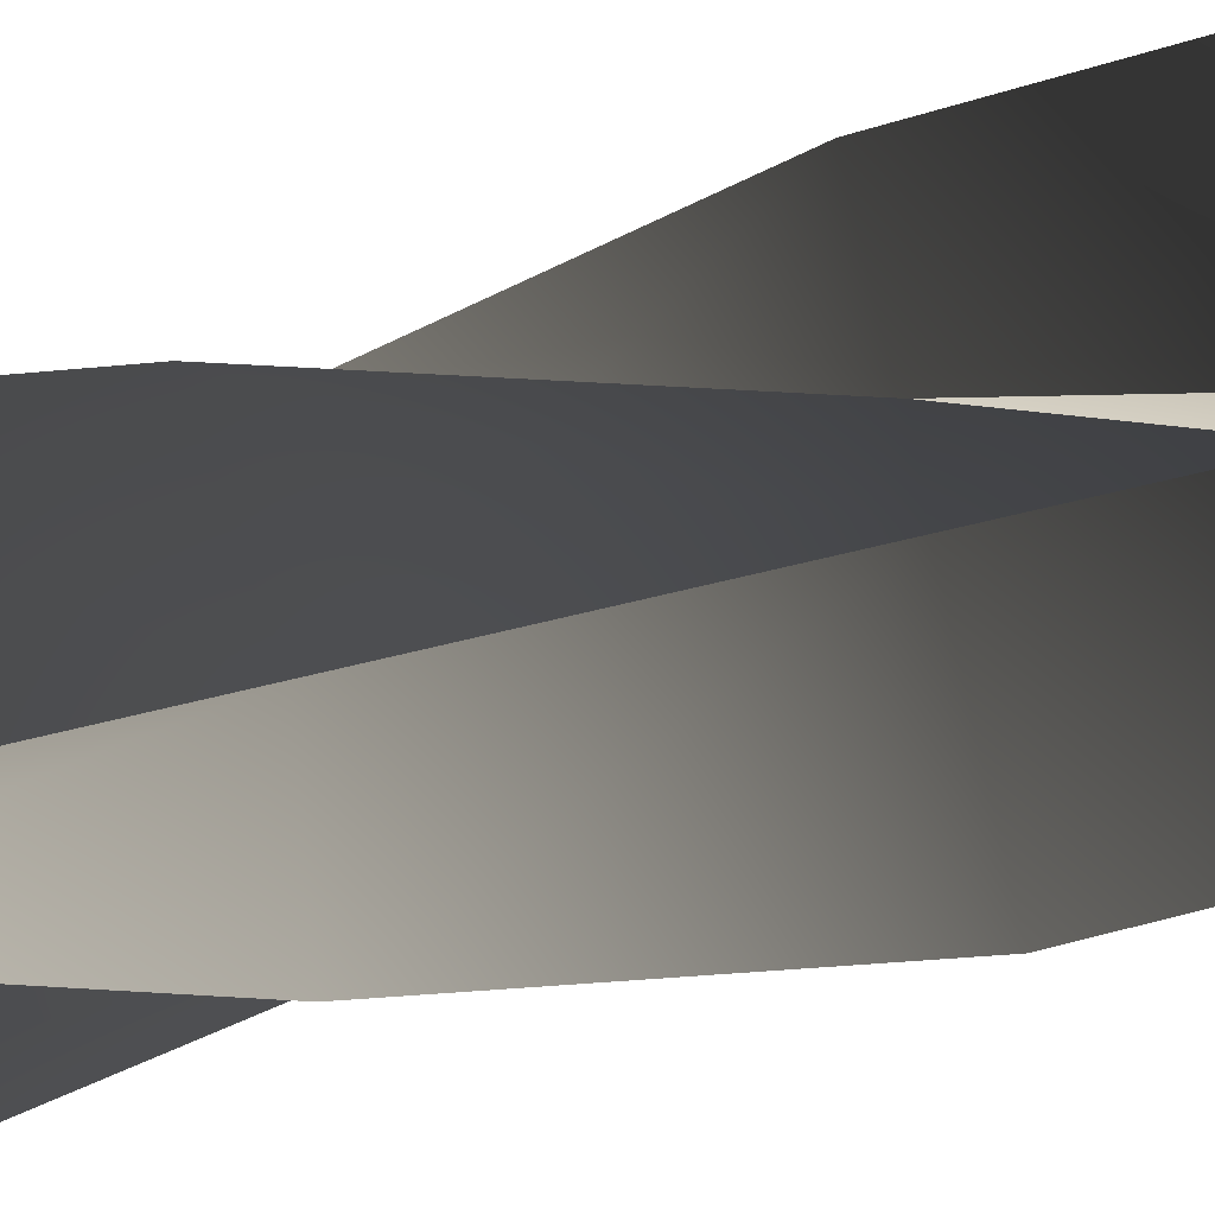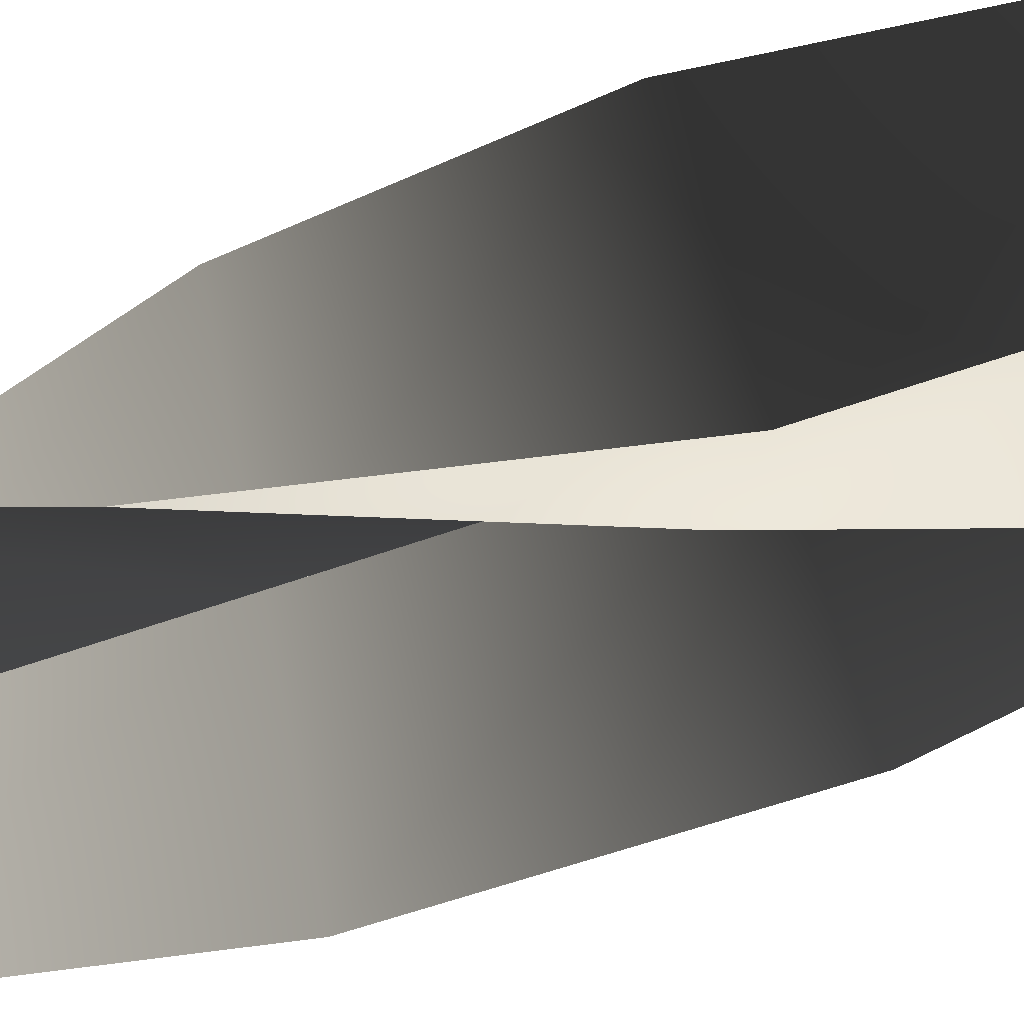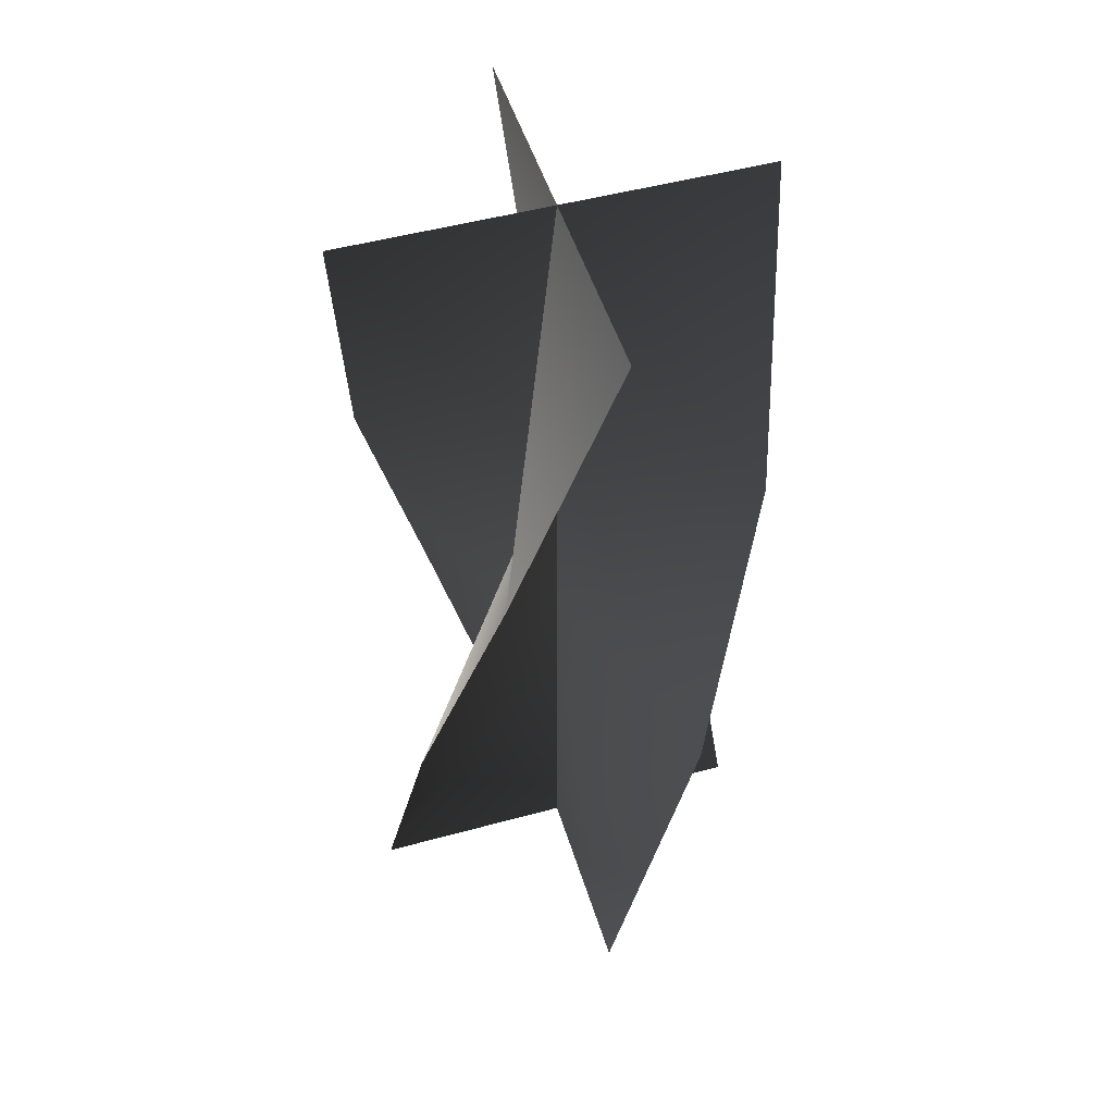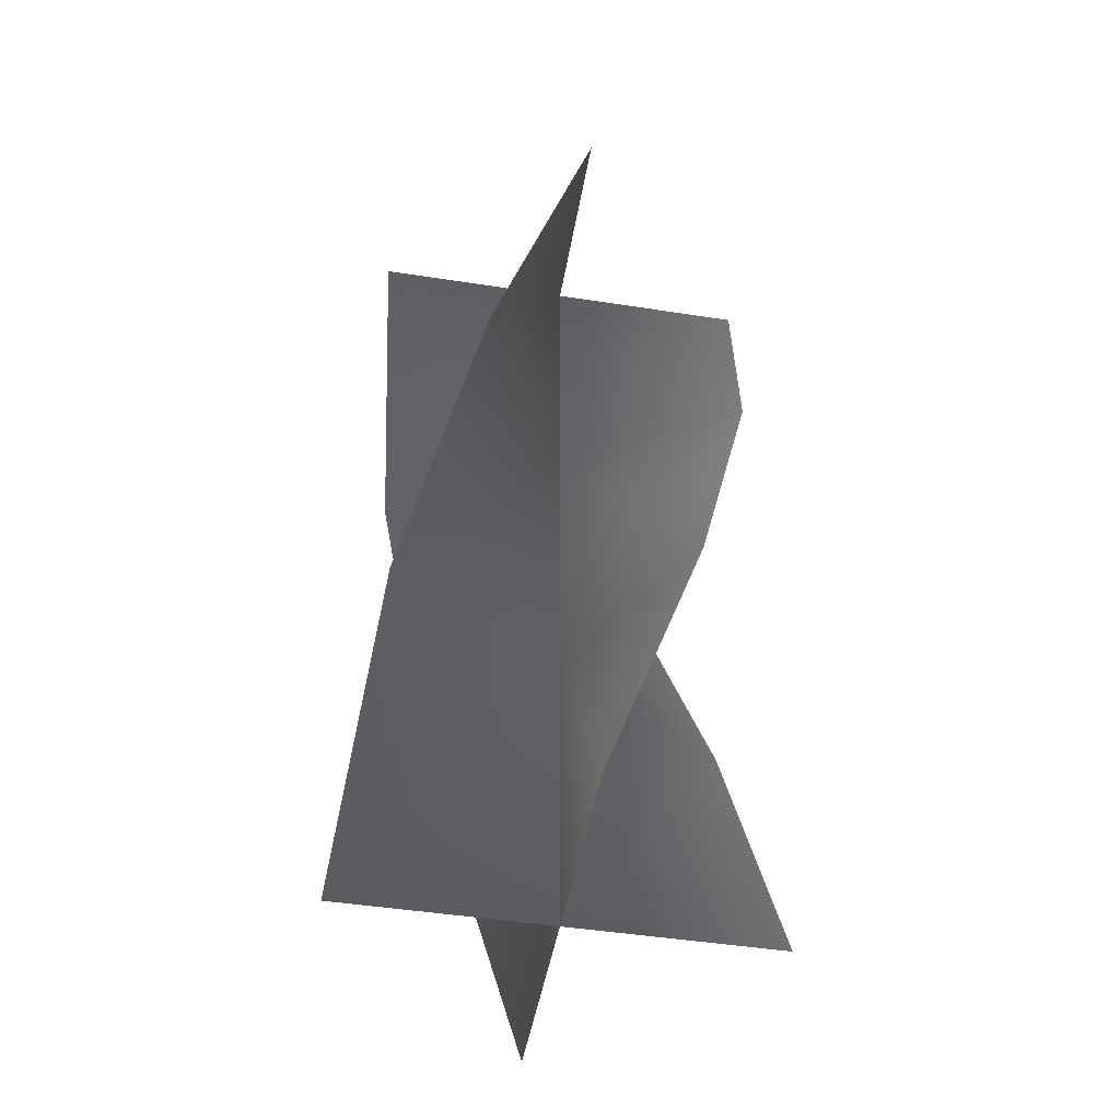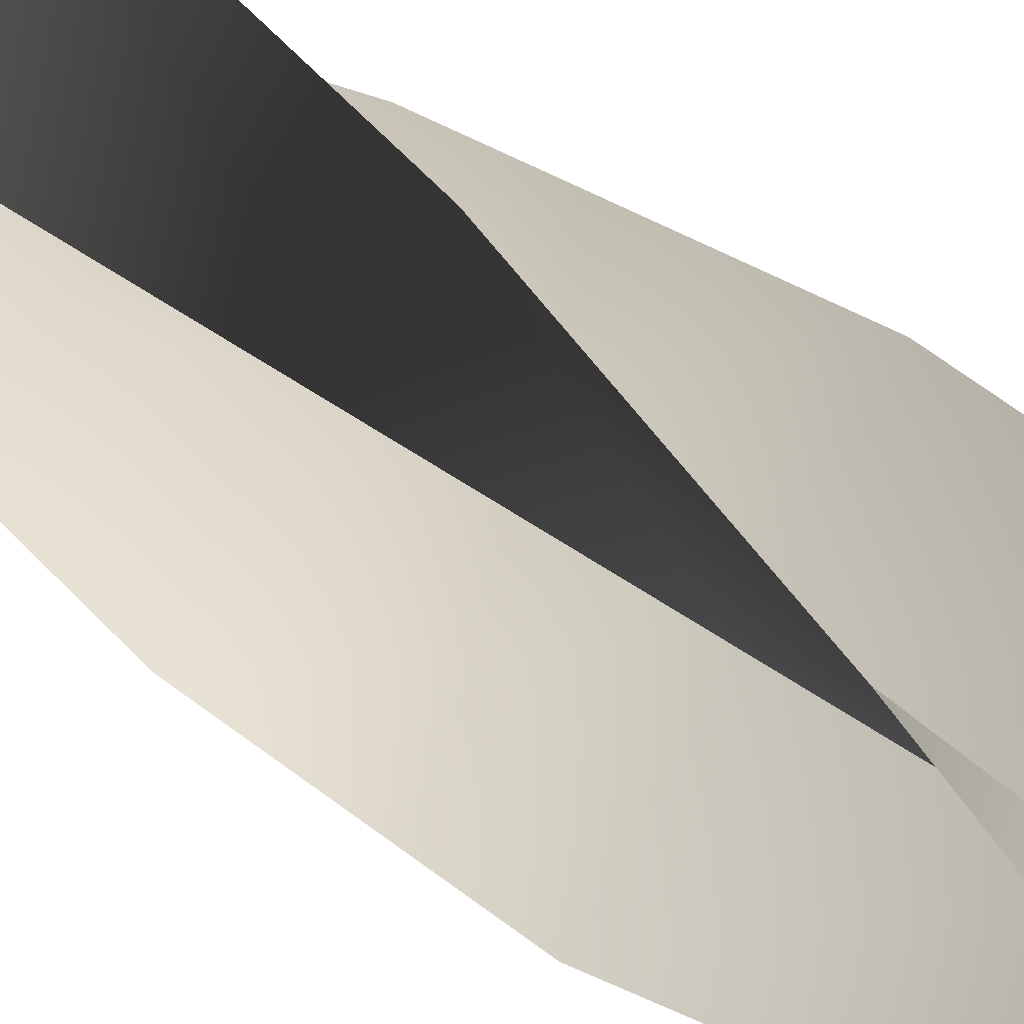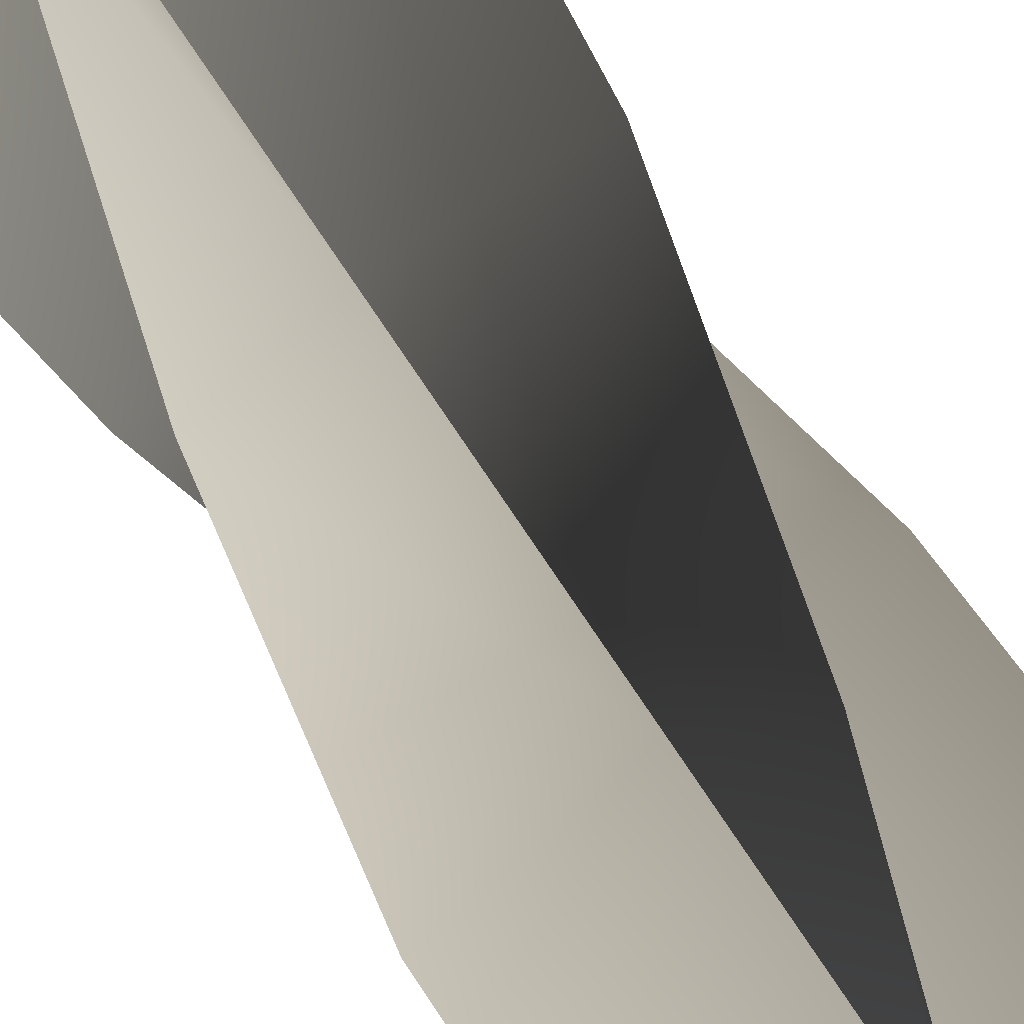
<metadata>
{"format":"obj","ext":"obj","renderer":"f3d","projection":"perspective","resolution":1024,"background":"white","views":[{"elev":-76.2,"azim":103.2,"up":"+Y"},{"elev":-46.5,"azim":113.5,"up":"+Y"},{"elev":49.7,"azim":163.2,"up":"+Z"},{"elev":-47.6,"azim":170.1,"up":"+Z"},{"elev":-60.9,"azim":55.4,"up":"+Y"},{"elev":-79.9,"azim":34.1,"up":"+Y"}]}
</metadata>
<code>
v -0.05723 -0.03304 0.317
v 0 1.941e-17 0.317
v 0 1.329e-17 0.217
v -0.06608 1.329e-17 0.217
v 0.06608 1.329e-17 0.217
v 0.05723 0.03304 0.317
v -0.03304 -0.05723 0.4171
v 0 2.554e-17 0.4171
v 0.03304 0.05723 0.4171
v 0 -0.06608 0.5171
v 0 3.166e-17 0.5171
v 0 0.06608 0.5171
v 0.03304 -0.05723 0.317
v 0 1.941e-17 0.317
v 0 1.329e-17 0.217
v 0 -0.06608 0.217
v 0 0.06608 0.217
v -0.03304 0.05723 0.317
v 0.05723 -0.03304 0.4171
v 0 2.554e-17 0.4171
v -0.05723 0.03304 0.4171
v 0.06608 3.166e-17 0.5171
v 0 3.166e-17 0.5171
v -0.06608 3.166e-17 0.5171
v -0.05723 -0.03304 0.317
v -0.06608 1.329e-17 0.217
v 0 1.329e-17 0.217
v 0 1.941e-17 0.317
v 0.06608 1.329e-17 0.217
v 0.05723 0.03304 0.317
v -0.03304 -0.05723 0.4171
v 0 2.554e-17 0.4171
v 0.03304 0.05723 0.4171
v 0 -0.06608 0.5171
v 0 3.166e-17 0.5171
v 0 0.06608 0.5171
v 0.03304 -0.05723 0.317
v 0 -0.06608 0.217
v 0 1.329e-17 0.217
v 0 1.941e-17 0.317
v 0 0.06608 0.217
v -0.03304 0.05723 0.317
v 0.05723 -0.03304 0.4171
v 0 2.554e-17 0.4171
v -0.05723 0.03304 0.4171
v 0.06608 3.166e-17 0.5171
v 0 3.166e-17 0.5171
v -0.06608 3.166e-17 0.5171
g Candle_03_5704_111
f 1 3 2
f 1 4 3
f 2 3 5
f 2 5 6
f 7 1 2
f 7 2 8
f 8 2 6
f 8 6 9
f 10 7 8
f 10 8 11
f 11 8 9
f 11 9 12
f 13 15 14
f 13 16 15
f 14 15 17
f 14 17 18
f 19 13 14
f 19 14 20
f 20 14 18
f 20 18 21
f 22 19 20
f 22 20 23
f 23 20 21
f 23 21 24
f 25 27 26
f 25 28 27
f 28 29 27
f 28 30 29
f 31 28 25
f 31 32 28
f 32 30 28
f 32 33 30
f 34 32 31
f 34 35 32
f 35 33 32
f 35 36 33
f 37 39 38
f 37 40 39
f 40 41 39
f 40 42 41
f 43 40 37
f 43 44 40
f 44 42 40
f 44 45 42
f 46 44 43
f 46 47 44
f 47 45 44
f 47 48 45

</code>
